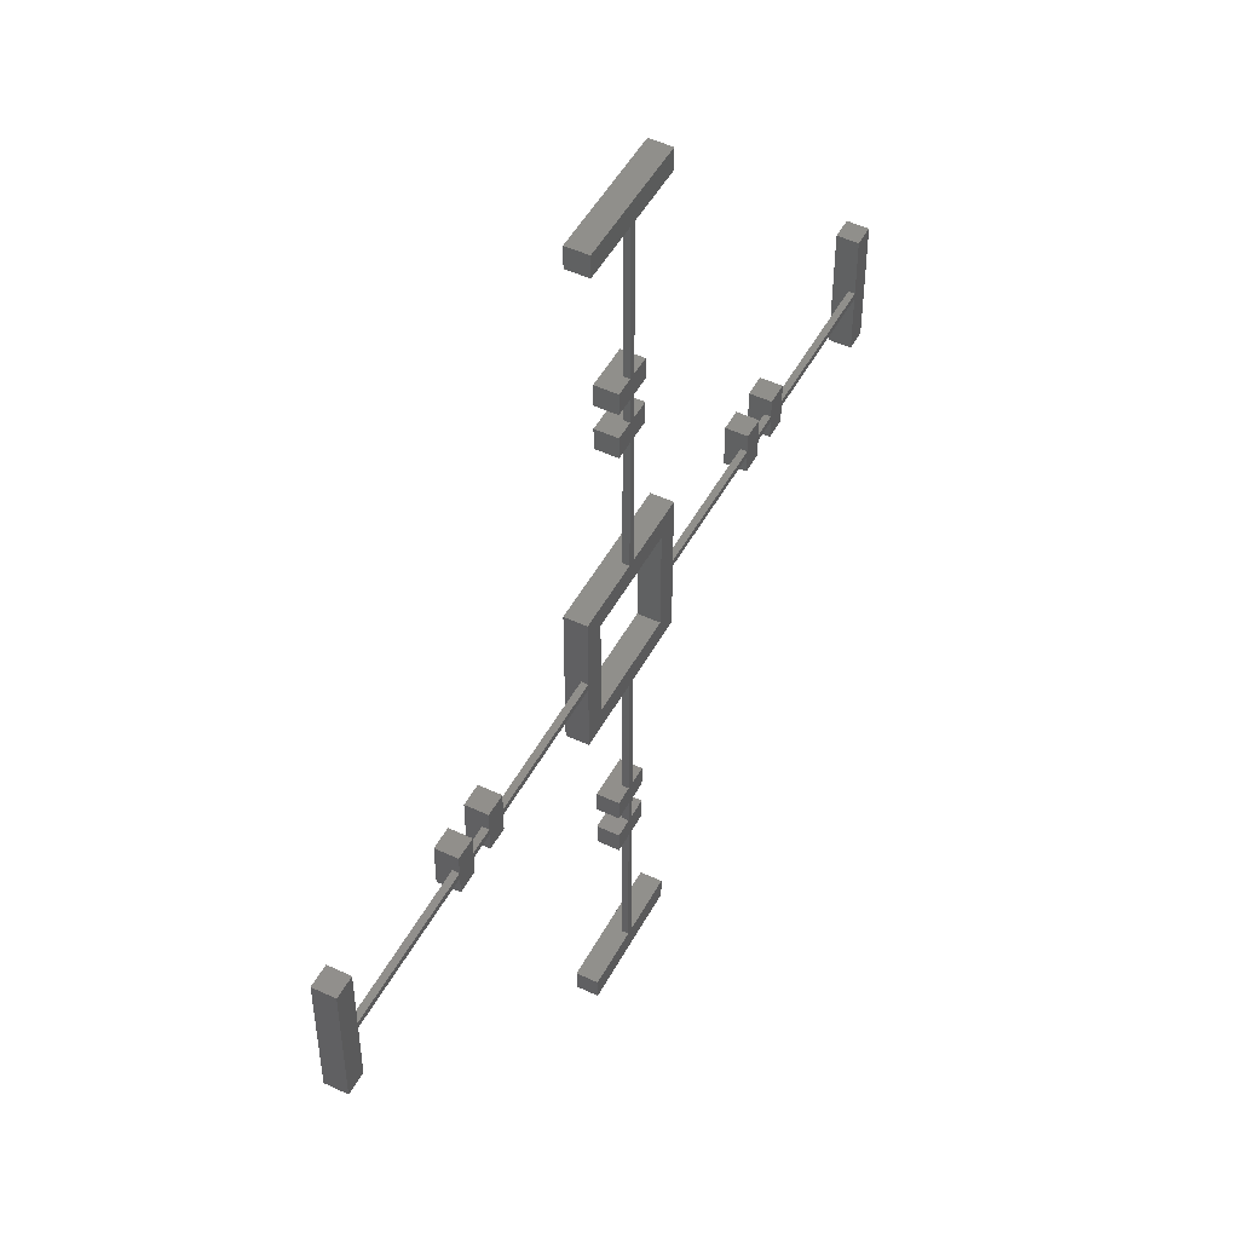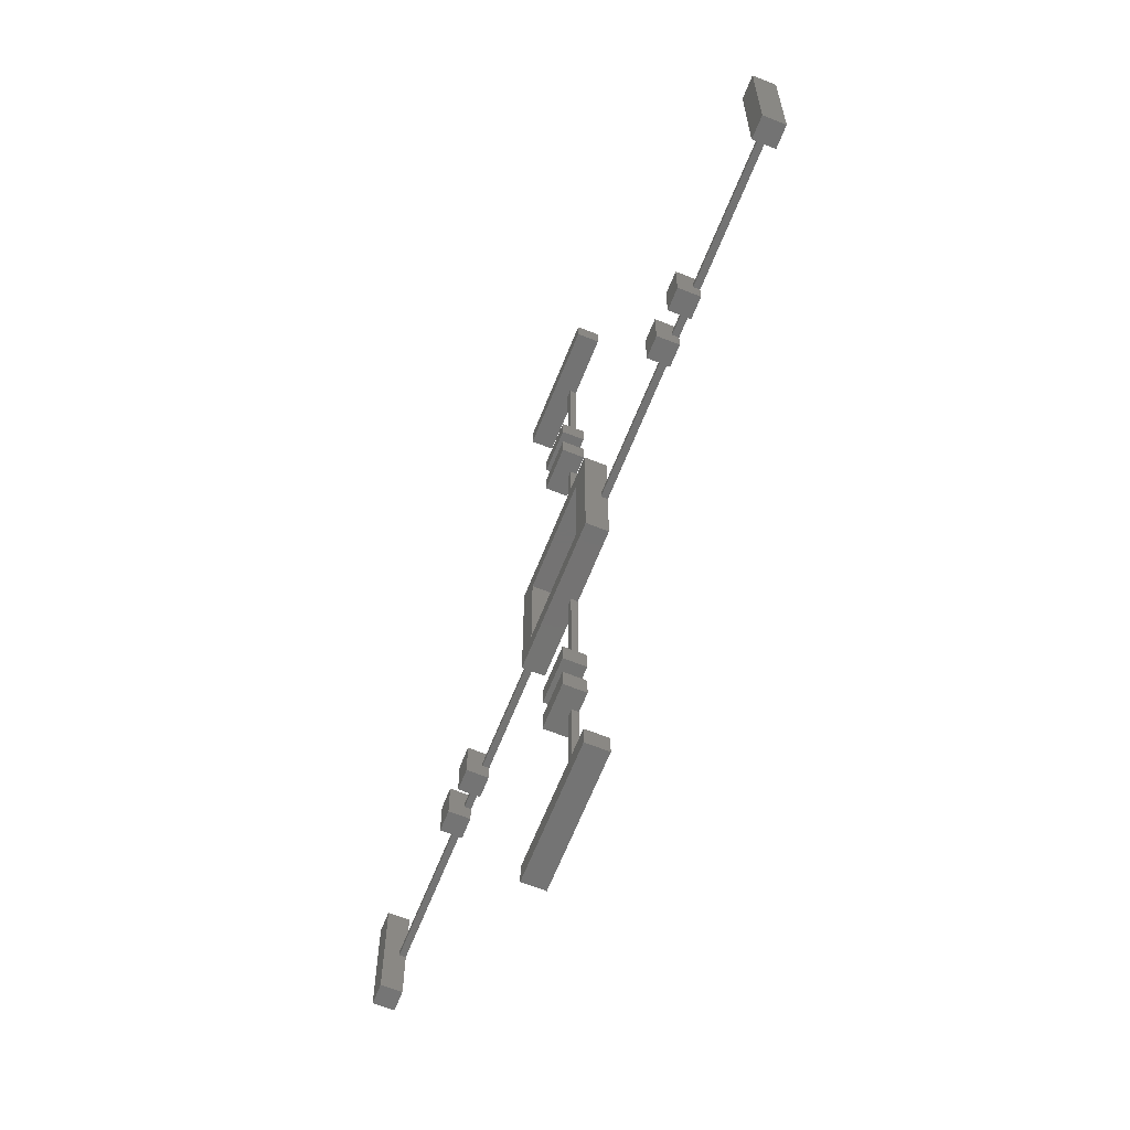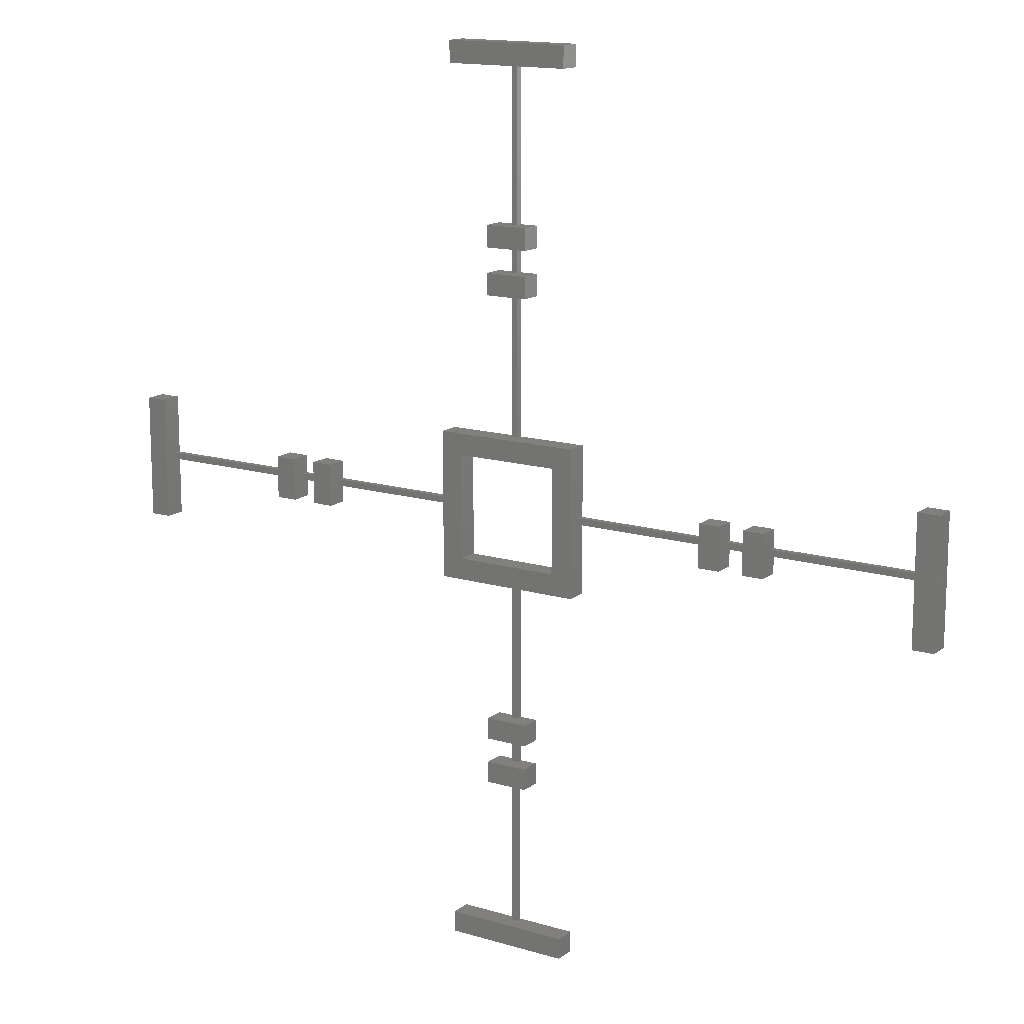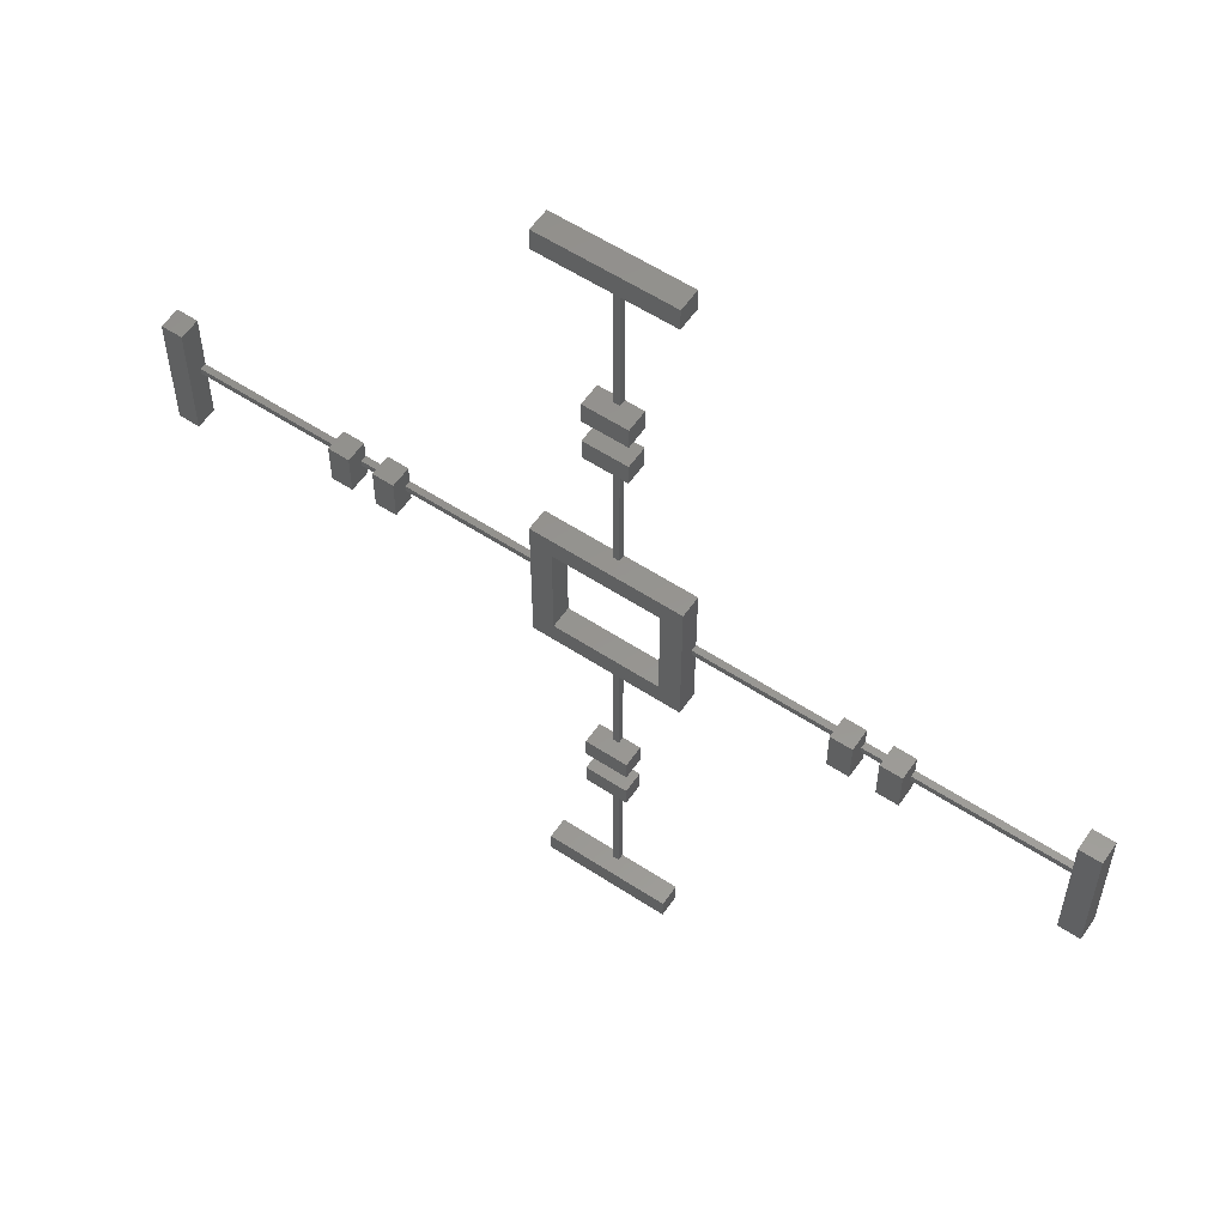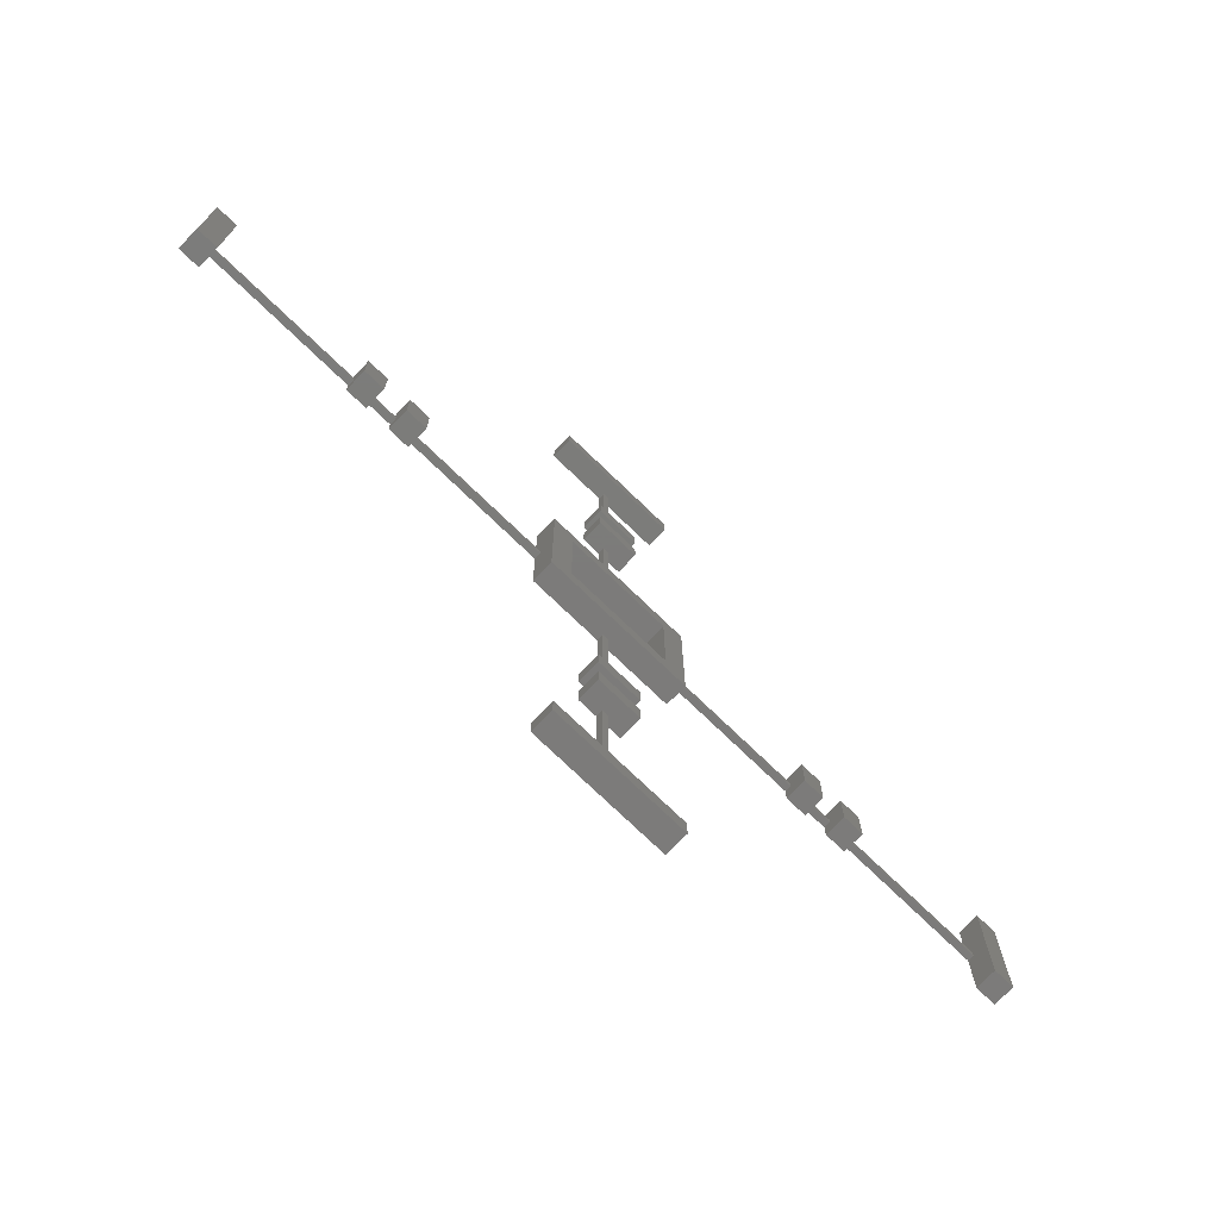
<metadata>
{"format":"stl","ext":"stl","renderer":"f3d","projection":"perspective","resolution":1024,"background":"white","views":[{"elev":49.4,"azim":-62.5,"up":"+Z"},{"elev":-65.7,"azim":-111.8,"up":"+Z"},{"elev":14.6,"azim":-146.9,"up":"+Z"},{"elev":57.4,"azim":-145.7,"up":"+Z"},{"elev":-75.0,"azim":136.1,"up":"+Z"}]}
</metadata>
<code>
# stl→obj: 208 verts, 416 faces
v 6.901 -0.4 0.3
v 6.901 -1 0.3
v 19.9 -0.4 0.3
v 19.9 -1 0.3
v 42.2 -1 -5.901
v 40.2 -1 -5.901
v 42.2 1 -5.901
v 40.2 1 -5.901
v 40.2 -1 0.3
v 40.2 -1 5.901
v 40.2 -0.4 0.3
v 40.2 1 5.901
v 40.2 -0.4 -0.3
v 40.2 -1 -0.3
v 42.2 1 5.901
v 42.2 -1 5.901
v 26.2 -1 0.3
v 26.2 -0.4 0.3
v 26.2 -0.4 -0.3
v 26.2 -1 2
v 26.2 1 2
v 26.2 1 -2
v 26.2 -1 -2
v 26.2 -1 -0.3
v 24.2 -1 -2
v 24.2 1 -2
v 24.2 -1 0.3
v 24.2 -1 2
v 24.2 -0.4 0.3
v 24.2 1 2
v 24.2 -0.4 -0.3
v 24.2 -1 -0.3
v 21.9 -0.4 -0.3
v 21.9 -1 -0.3
v 21.9 -0.4 0.3
v 21.9 -1 0.3
v 21.9 -1 2
v 21.9 1 2
v 21.9 1 -2
v 21.9 -1 -2
v 19.9 1 -2
v 19.9 -1 -2
v 19.9 1 2
v 19.9 -1 2
v 19.9 -0.4 -0.3
v 19.9 -1 -0.3
v 6.901 -0.4 -0.3
v 6.901 -1 -0.3
v 6.901 -1 6.901
v 6.901 1 6.901
v 6.901 1 -6.901
v 6.901 -1 -6.901
v -0.3 -0.4 6.901
v -0.3 -1 6.901
v -0.3 -0.4 19.9
v -0.3 -1 19.9
v 5.901 -1 42.2
v 5.901 -1 40.2
v 5.901 1 42.2
v 5.901 1 40.2
v -0.3 -1 40.2
v -5.901 -1 40.2
v -0.3 -0.4 40.2
v -5.901 1 40.2
v 0.3 -0.4 40.2
v 0.3 -1 40.2
v -5.901 1 42.2
v -5.901 -1 42.2
v -0.3 -1 26.2
v -0.3 -0.4 26.2
v 0.3 -0.4 26.2
v -2 -1 26.2
v -2 1 26.2
v 2 1 26.2
v 2 -1 26.2
v 0.3 -1 26.2
v 2 -1 24.2
v 2 1 24.2
v -0.3 -1 24.2
v -2 -1 24.2
v -0.3 -0.4 24.2
v -2 1 24.2
v 0.3 -0.4 24.2
v 0.3 -1 24.2
v 0.3 -0.4 21.9
v 0.3 -1 21.9
v -0.3 -0.4 21.9
v -0.3 -1 21.9
v -2 -1 21.9
v -2 1 21.9
v 2 1 21.9
v 2 -1 21.9
v 2 1 19.9
v 2 -1 19.9
v -2 1 19.9
v -2 -1 19.9
v 0.3 -0.4 19.9
v 0.3 -1 19.9
v 0.3 -0.4 6.901
v 0.3 -1 6.901
v -6.901 -1 6.901
v -6.901 1 6.901
v -6.901 -0.4 -0.3
v -6.901 -1 -0.3
v -19.9 -0.4 -0.3
v -19.9 -1 -0.3
v -42.2 -1 5.901
v -40.2 -1 5.901
v -42.2 1 5.901
v -40.2 1 5.901
v -40.2 -1 -0.3
v -40.2 -1 -5.901
v -40.2 -0.4 -0.3
v -40.2 1 -5.901
v -40.2 -0.4 0.3
v -40.2 -1 0.3
v -42.2 1 -5.901
v -42.2 -1 -5.901
v -26.2 -1 -0.3
v -26.2 -0.4 -0.3
v -26.2 -0.4 0.3
v -26.2 -1 -2
v -26.2 1 -2
v -26.2 1 2
v -26.2 -1 2
v -26.2 -1 0.3
v -24.2 -1 2
v -24.2 1 2
v -24.2 -1 -0.3
v -24.2 -1 -2
v -24.2 -0.4 -0.3
v -24.2 1 -2
v -24.2 -0.4 0.3
v -24.2 -1 0.3
v -21.9 -0.4 0.3
v -21.9 -1 0.3
v -21.9 -0.4 -0.3
v -21.9 -1 -0.3
v -21.9 -1 -2
v -21.9 1 -2
v -21.9 1 2
v -21.9 -1 2
v -19.9 1 2
v -19.9 -1 2
v -19.9 1 -2
v -19.9 -1 -2
v -19.9 -0.4 0.3
v -19.9 -1 0.3
v -6.901 -0.4 0.3
v -6.901 -1 0.3
v -6.901 -1 -6.901
v -6.901 1 -6.901
v -0.3 -1 -6.901
v -0.3 -0.4 -6.901
v -0.3 -1 -19.9
v -0.3 -0.4 -19.9
v 0.3 -0.4 -6.901
v 0.3 -0.4 -19.9
v -5.901 -1 -42.2
v -5.901 -1 -40.2
v -5.901 1 -42.2
v -5.901 1 -40.2
v 0.3 -1 -40.2
v 5.901 -1 -40.2
v 0.3 -0.4 -40.2
v 5.901 1 -40.2
v -0.3 -0.4 -40.2
v -0.3 -1 -40.2
v 5.901 1 -42.2
v 5.901 -1 -42.2
v 0.3 -1 -26.2
v 0.3 -0.4 -26.2
v -0.3 -0.4 -26.2
v 2 -1 -26.2
v 2 1 -26.2
v -2 1 -26.2
v -2 -1 -26.2
v -0.3 -1 -26.2
v -2 -1 -24.2
v -2 1 -24.2
v 0.3 -1 -24.2
v 2 -1 -24.2
v 0.3 -0.4 -24.2
v 2 1 -24.2
v -0.3 -0.4 -24.2
v -0.3 -1 -24.2
v -0.3 -0.4 -21.9
v -0.3 -1 -21.9
v 0.3 -0.4 -21.9
v 0.3 -1 -21.9
v 2 -1 -21.9
v 2 1 -21.9
v -2 1 -21.9
v -2 -1 -21.9
v -2 1 -19.9
v -2 -1 -19.9
v 2 1 -19.9
v 0.3 -1 -19.9
v 2 -1 -19.9
v 0.3 -1 -6.901
v 4.901 -1 4.901
v -4.901 -1 4.901
v -4.901 -1 -4.901
v 4.901 -1 -4.901
v -4.901 1 4.901
v -4.901 1 -4.901
v 4.901 1 4.901
v 4.901 1 -4.901
f 1 2 3
f 3 2 4
f 5 6 7
f 7 6 8
f 9 10 11
f 11 10 12
f 11 12 8
f 11 8 13
f 13 8 6
f 13 6 14
f 12 15 8
f 8 15 7
f 15 16 7
f 7 16 5
f 10 16 12
f 12 16 15
f 9 11 17
f 17 11 18
f 11 13 18
f 18 13 19
f 17 18 20
f 20 18 21
f 21 18 22
f 22 18 19
f 22 19 23
f 23 19 24
f 23 25 22
f 22 25 26
f 27 28 29
f 29 28 30
f 29 30 26
f 29 26 31
f 31 26 25
f 31 25 32
f 30 21 26
f 26 21 22
f 28 20 30
f 30 20 21
f 13 14 19
f 19 14 24
f 31 32 33
f 33 32 34
f 29 31 35
f 35 31 33
f 36 35 37
f 37 35 38
f 38 35 39
f 39 35 33
f 39 33 40
f 40 33 34
f 41 39 42
f 42 39 40
f 43 38 41
f 41 38 39
f 4 44 3
f 3 44 43
f 3 43 41
f 3 41 45
f 45 41 42
f 45 42 46
f 44 37 43
f 43 37 38
f 47 1 45
f 45 1 3
f 27 29 36
f 36 29 35
f 48 47 46
f 46 47 45
f 2 1 49
f 49 1 50
f 50 1 51
f 51 1 47
f 51 47 52
f 52 47 48
f 53 54 55
f 55 54 56
f 57 58 59
f 59 58 60
f 61 62 63
f 63 62 64
f 63 64 60
f 63 60 65
f 65 60 58
f 65 58 66
f 64 67 60
f 60 67 59
f 67 68 59
f 59 68 57
f 62 68 64
f 64 68 67
f 61 63 69
f 69 63 70
f 63 65 70
f 70 65 71
f 69 70 72
f 72 70 73
f 73 70 74
f 74 70 71
f 74 71 75
f 75 71 76
f 75 77 74
f 74 77 78
f 79 80 81
f 81 80 82
f 81 82 78
f 81 78 83
f 83 78 77
f 83 77 84
f 82 73 78
f 78 73 74
f 80 72 82
f 82 72 73
f 65 66 71
f 71 66 76
f 83 84 85
f 85 84 86
f 81 83 87
f 87 83 85
f 88 87 89
f 89 87 90
f 90 87 91
f 91 87 85
f 91 85 92
f 92 85 86
f 93 91 94
f 94 91 92
f 95 90 93
f 93 90 91
f 56 96 55
f 55 96 95
f 55 95 93
f 55 93 97
f 97 93 94
f 97 94 98
f 96 89 95
f 95 89 90
f 99 53 97
f 97 53 55
f 79 81 88
f 88 81 87
f 100 99 98
f 98 99 97
f 54 53 101
f 101 53 102
f 102 53 50
f 50 53 99
f 50 99 49
f 49 99 100
f 103 104 105
f 105 104 106
f 107 108 109
f 109 108 110
f 111 112 113
f 113 112 114
f 113 114 110
f 113 110 115
f 115 110 108
f 115 108 116
f 114 117 110
f 110 117 109
f 117 118 109
f 109 118 107
f 112 118 114
f 114 118 117
f 111 113 119
f 119 113 120
f 113 115 120
f 120 115 121
f 119 120 122
f 122 120 123
f 123 120 124
f 124 120 121
f 124 121 125
f 125 121 126
f 125 127 124
f 124 127 128
f 129 130 131
f 131 130 132
f 131 132 128
f 131 128 133
f 133 128 127
f 133 127 134
f 132 123 128
f 128 123 124
f 130 122 132
f 132 122 123
f 115 116 121
f 121 116 126
f 133 134 135
f 135 134 136
f 131 133 137
f 137 133 135
f 138 137 139
f 139 137 140
f 140 137 141
f 141 137 135
f 141 135 142
f 142 135 136
f 143 141 144
f 144 141 142
f 145 140 143
f 143 140 141
f 106 146 105
f 105 146 145
f 105 145 143
f 105 143 147
f 147 143 144
f 147 144 148
f 146 139 145
f 145 139 140
f 149 103 147
f 147 103 105
f 129 131 138
f 138 131 137
f 150 149 148
f 148 149 147
f 104 103 151
f 151 103 152
f 152 103 102
f 102 103 149
f 102 149 101
f 101 149 150
f 153 154 155
f 155 154 156
f 154 157 156
f 156 157 158
f 159 160 161
f 161 160 162
f 163 164 165
f 165 164 166
f 165 166 162
f 165 162 167
f 167 162 160
f 167 160 168
f 166 169 162
f 162 169 161
f 169 170 161
f 161 170 159
f 164 170 166
f 166 170 169
f 163 165 171
f 171 165 172
f 165 167 172
f 172 167 173
f 171 172 174
f 174 172 175
f 175 172 176
f 176 172 173
f 176 173 177
f 177 173 178
f 177 179 176
f 176 179 180
f 181 182 183
f 183 182 184
f 183 184 180
f 183 180 185
f 185 180 179
f 185 179 186
f 184 175 180
f 180 175 176
f 182 174 184
f 184 174 175
f 167 168 173
f 173 168 178
f 185 186 187
f 187 186 188
f 183 185 189
f 189 185 187
f 190 189 191
f 191 189 192
f 192 189 193
f 193 189 187
f 193 187 194
f 194 187 188
f 195 193 196
f 196 193 194
f 197 192 195
f 195 192 193
f 198 199 158
f 158 199 197
f 158 197 195
f 158 195 156
f 156 195 196
f 156 196 155
f 199 191 197
f 197 191 192
f 181 183 190
f 190 183 189
f 157 200 158
f 158 200 198
f 49 201 2
f 2 201 48
f 2 48 46
f 49 100 201
f 201 100 54
f 201 54 202
f 202 54 101
f 202 101 150
f 54 100 56
f 56 100 98
f 56 98 88
f 88 98 86
f 88 86 79
f 79 86 84
f 79 84 69
f 69 84 76
f 69 76 61
f 61 76 66
f 61 66 68
f 68 66 57
f 57 66 58
f 98 94 86
f 86 94 92
f 84 77 76
f 76 77 75
f 68 62 61
f 69 72 79
f 79 72 80
f 88 89 56
f 56 89 96
f 202 150 104
f 104 150 148
f 104 148 106
f 106 148 136
f 106 136 138
f 138 136 134
f 138 134 129
f 129 134 126
f 129 126 119
f 119 126 116
f 119 116 111
f 111 116 107
f 111 107 118
f 144 142 148
f 148 142 136
f 127 125 134
f 134 125 126
f 116 108 107
f 118 112 111
f 122 130 119
f 119 130 129
f 139 146 138
f 138 146 106
f 202 104 203
f 203 104 151
f 203 151 153
f 155 198 153
f 153 198 200
f 153 200 203
f 203 200 204
f 204 200 52
f 204 52 48
f 196 188 155
f 155 188 190
f 155 190 198
f 198 190 191
f 198 191 199
f 196 194 188
f 190 188 181
f 181 188 186
f 181 186 171
f 171 186 178
f 171 178 163
f 163 178 168
f 163 168 170
f 170 168 159
f 159 168 160
f 186 179 178
f 178 179 177
f 170 164 163
f 171 174 181
f 181 174 182
f 42 40 46
f 46 40 34
f 46 34 4
f 4 34 36
f 4 36 44
f 44 36 37
f 34 32 36
f 36 32 27
f 27 32 24
f 27 24 17
f 17 24 14
f 17 14 9
f 9 14 16
f 9 16 10
f 25 23 32
f 32 23 24
f 6 5 14
f 14 5 16
f 20 28 17
f 17 28 27
f 4 2 46
f 201 204 48
f 205 202 206
f 206 202 203
f 202 205 201
f 201 205 207
f 201 207 204
f 204 207 208
f 204 208 203
f 203 208 206
f 153 151 154
f 154 151 152
f 154 152 157
f 157 152 51
f 157 51 52
f 52 200 157
f 102 206 152
f 152 206 208
f 152 208 51
f 51 208 50
f 50 208 207
f 50 207 205
f 206 102 205
f 205 102 50

</code>
